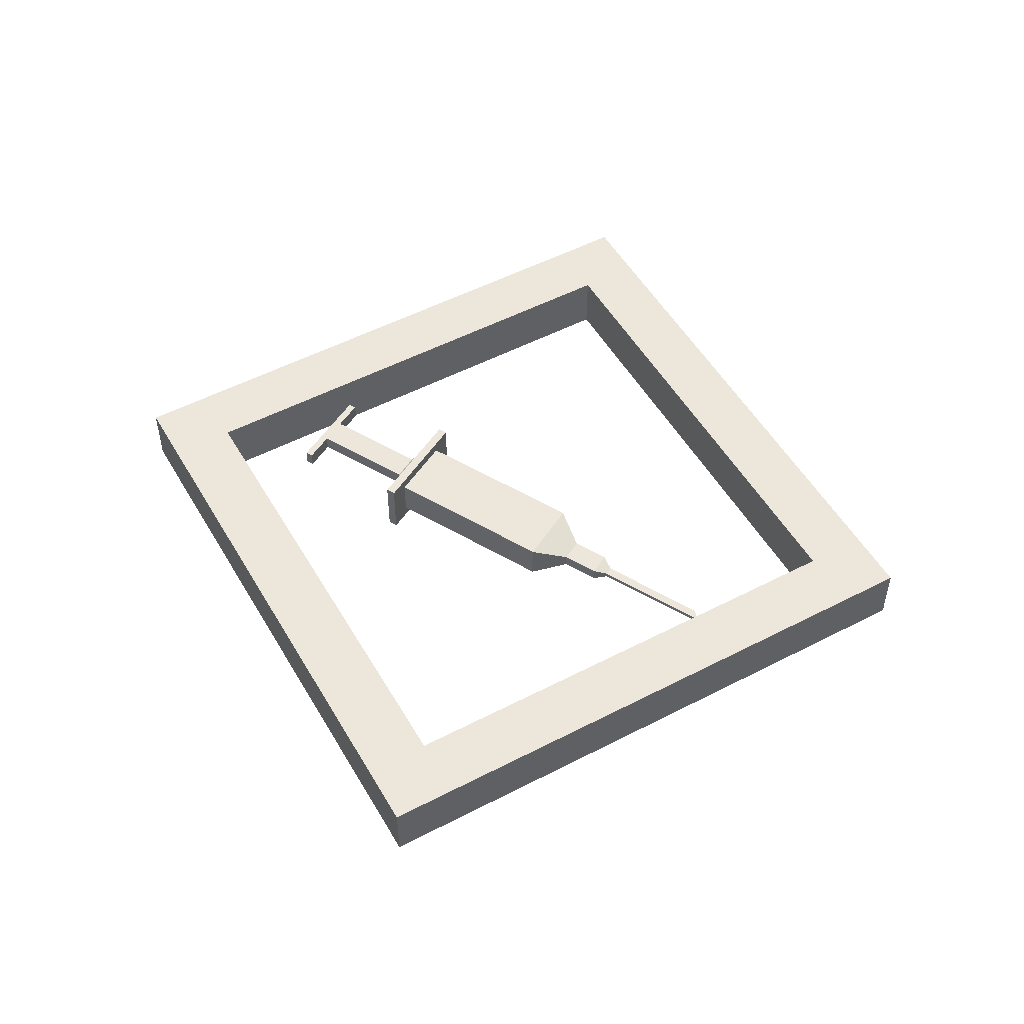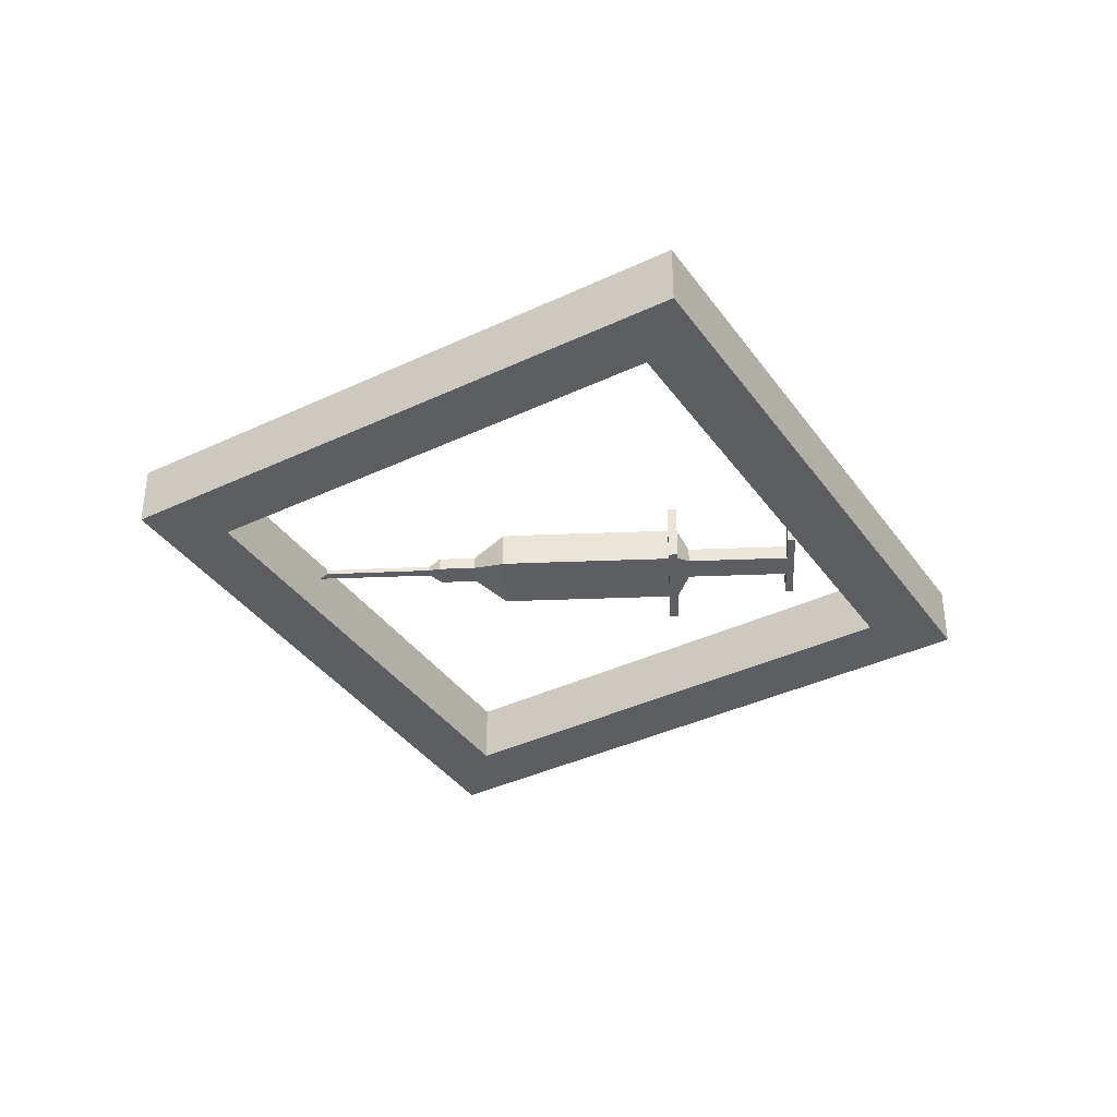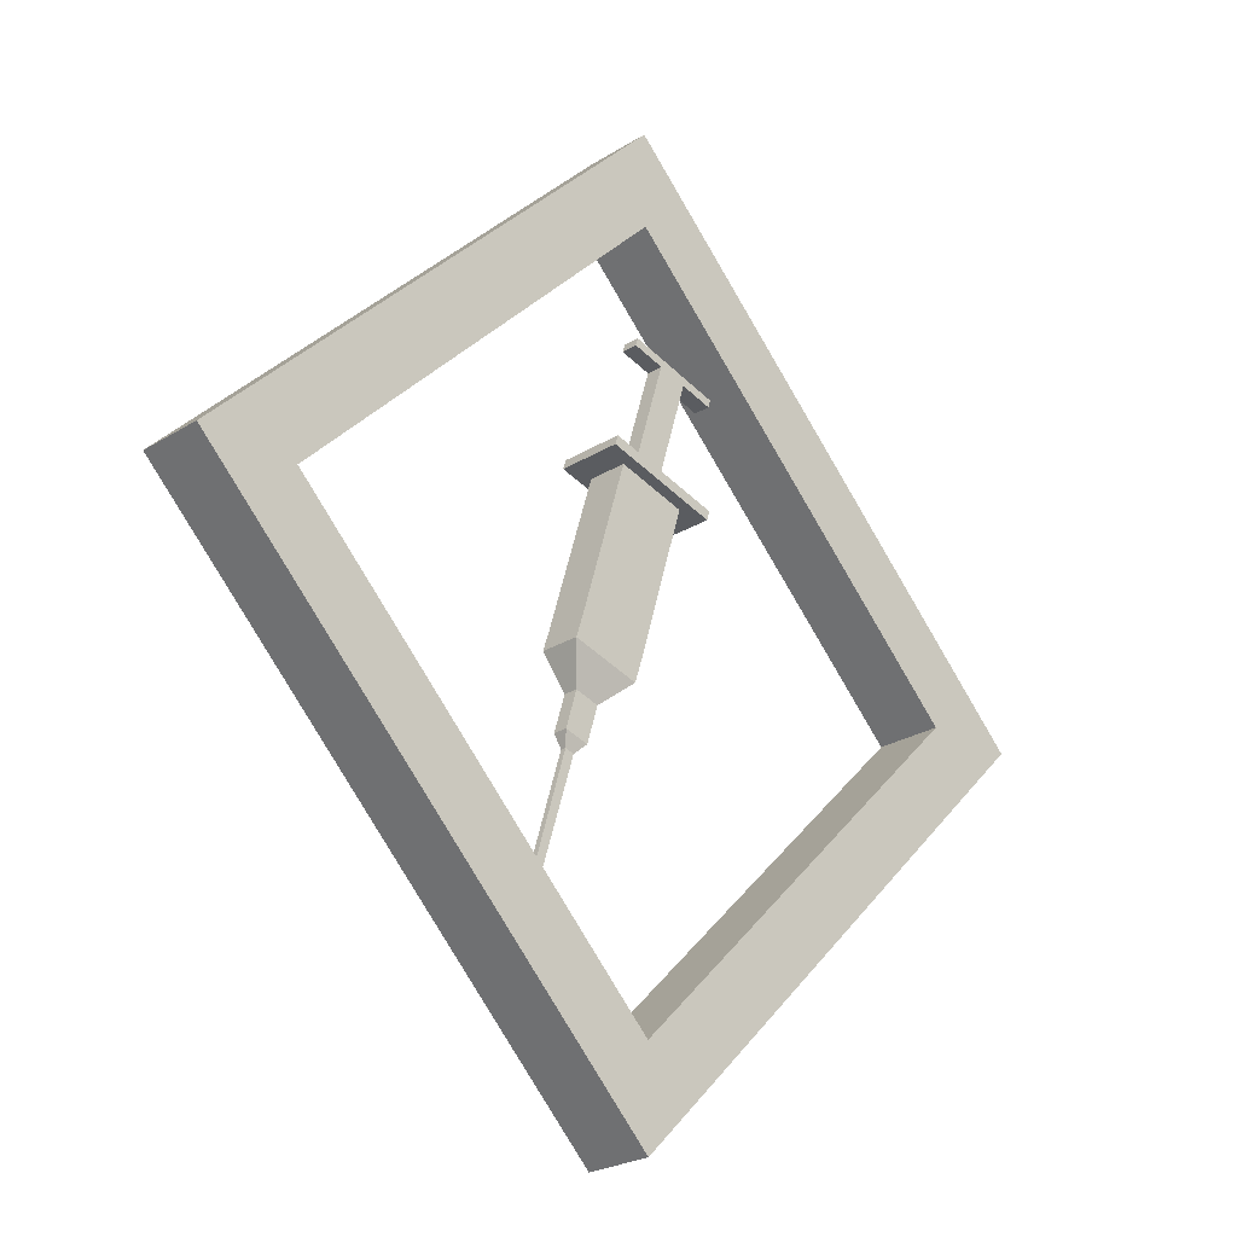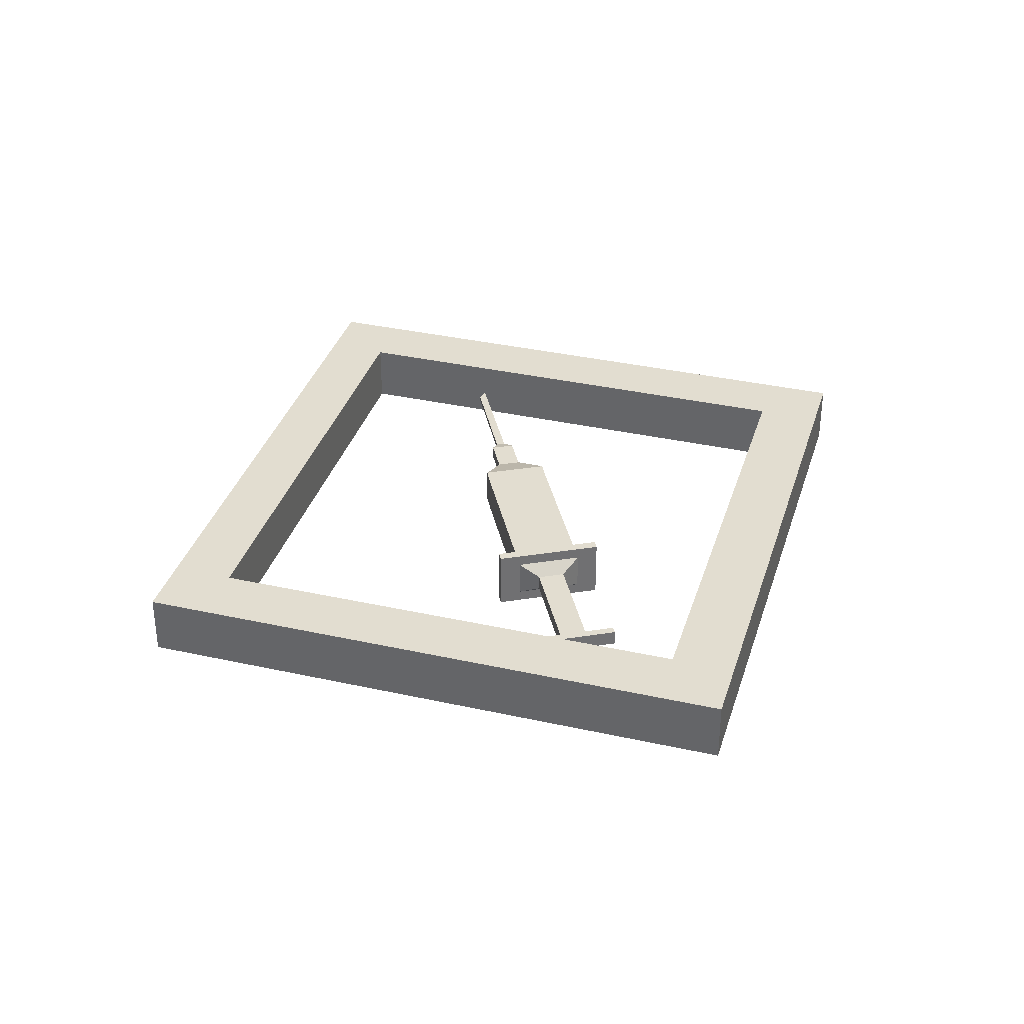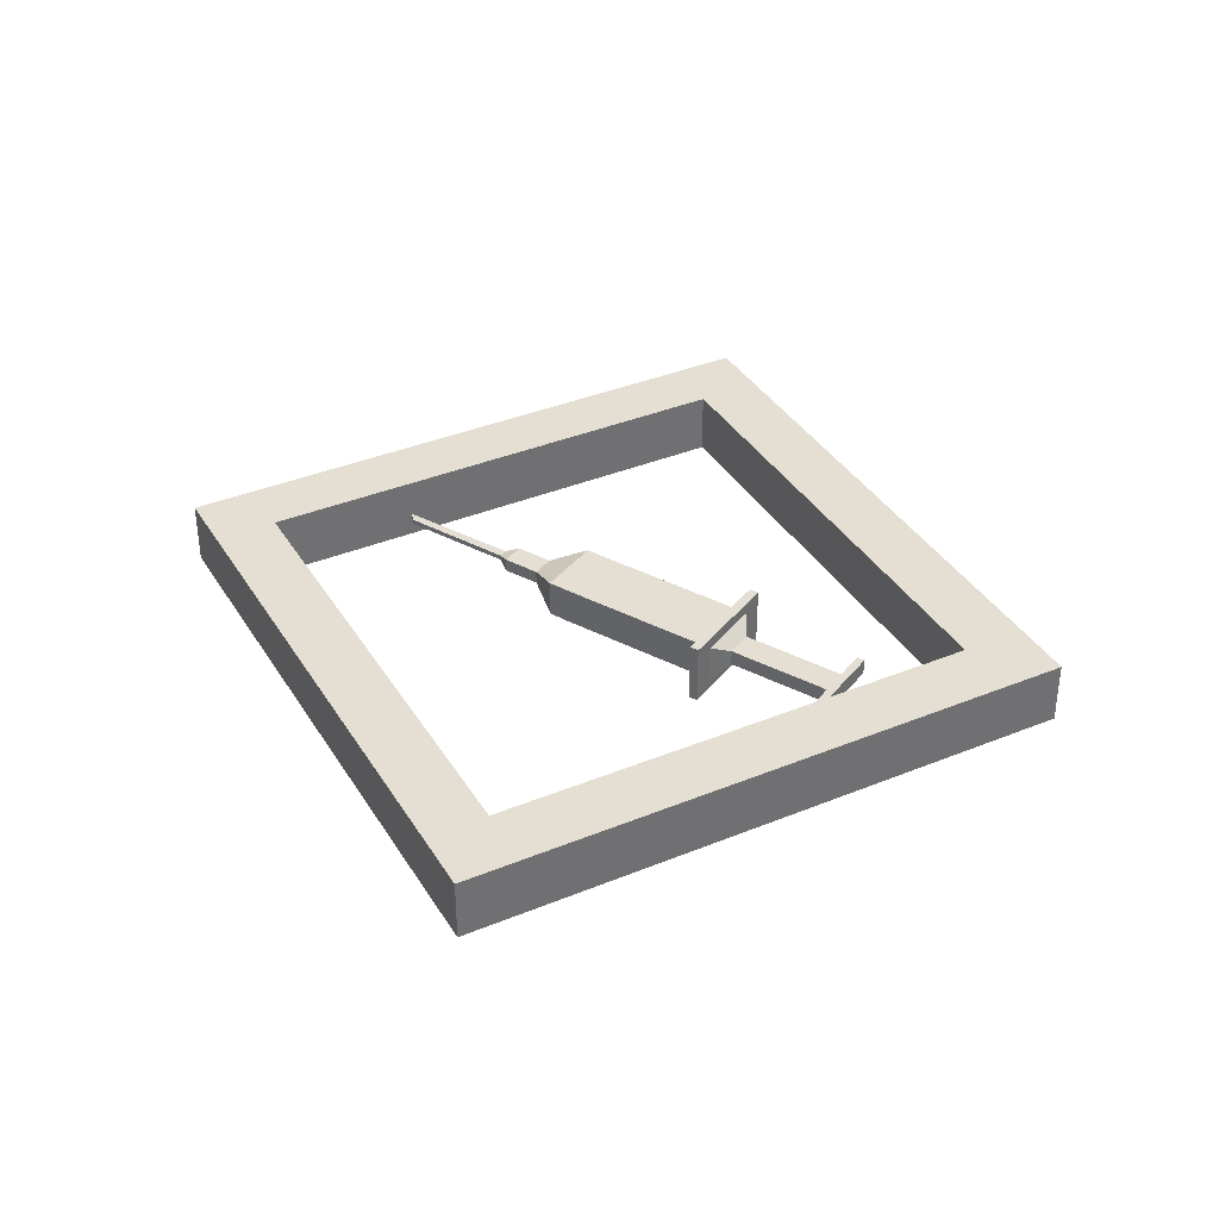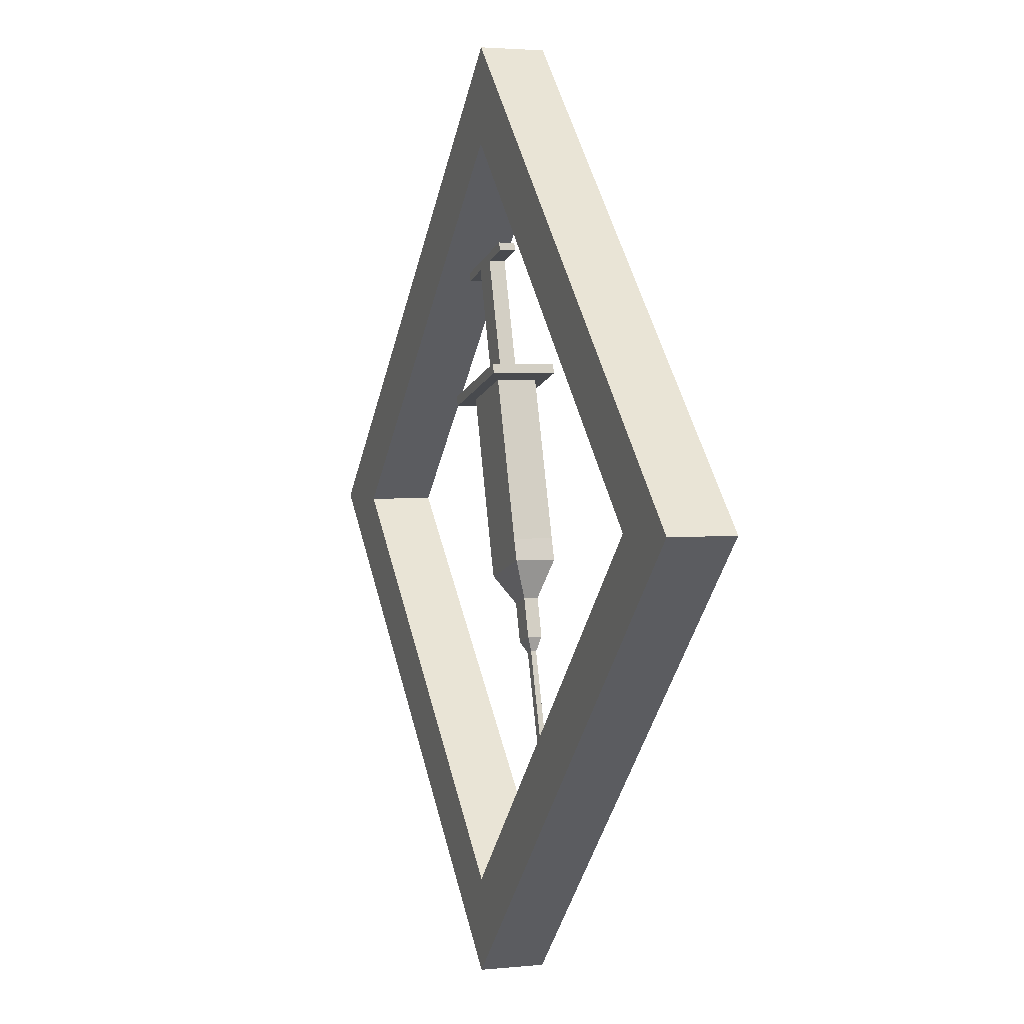
<metadata>
{"format":"obj","ext":"obj","renderer":"f3d","projection":"perspective","resolution":1024,"background":"white","views":[{"elev":51.8,"azim":-74.4,"up":"+Z"},{"elev":-37.8,"azim":76.2,"up":"+Z"},{"elev":-24.6,"azim":-44.4,"up":"+Y"},{"elev":35.4,"azim":151.4,"up":"+Z"},{"elev":37.2,"azim":107.1,"up":"+Z"},{"elev":2.7,"azim":-110.1,"up":"+Y"}]}
</metadata>
<code>
o Cube
v 0.01851 -0.1197 -0.05427
v 0.01851 -0.1197 0.05427
v -0.1656 -0.06447 0.05427
v -0.1656 -0.06447 -0.05427
v 0.07371 0.06447 -0.05427
v 0.07371 0.06447 0.05427
v -0.1104 0.1197 0.05427
v -0.1104 0.1197 -0.05427
v -0.000266 -0.1771 -0.05427
v -0.000266 -0.1771 0.05427
v -0.1844 -0.1219 0.05427
v -0.1844 -0.1219 -0.05427
v 0.07371 0.06447 -0.05427
v 0.07371 0.06447 0.05427
v -0.1104 0.1197 0.05427
v -0.1104 0.1197 -0.05427
v 0.1474 0.3104 -0.05427
v 0.1474 0.3104 0.05427
v -0.03668 0.3656 0.05427
v -0.03668 0.3656 -0.05427
v -0.08457 -0.2469 -0.01914
v -0.08457 -0.2469 0.01914
v -0.1495 -0.2274 0.01914
v -0.1495 -0.2274 -0.01914
v -0.1155 -0.3501 -0.01914
v -0.1155 -0.3501 0.01914
v -0.1804 -0.3306 0.01914
v -0.1804 -0.3306 -0.01914
v -0.1458 -0.3781 -0.007295
v -0.1458 -0.3781 0.007295
v -0.1706 -0.3707 0.007295
v -0.1706 -0.3707 -0.007295
v -0.2399 -0.6824 -0.007295
v -0.2399 -0.6824 0.007295
v -0.2694 -0.7003 0.007295
v -0.2694 -0.7003 -0.007295
v 0.1552 0.3363 -0.05427
v 0.1552 0.3363 0.05427
v -0.02893 0.3915 0.05427
v -0.02893 0.3915 -0.05427
v 0.2069 0.2926 -0.05427
v 0.2069 0.2926 0.05427
v 0.2146 0.3185 -0.05427
v 0.2146 0.3185 0.05427
v -0.09547 0.3833 0.05427
v -0.09547 0.3833 -0.05427
v -0.08772 0.4091 0.05427
v -0.08772 0.4091 -0.05427
v 0.1474 0.3104 0.05427
v -0.03668 0.3656 0.05427
v 0.1552 0.3363 0.05427
v -0.02893 0.3915 0.05427
v 0.2069 0.2926 0.05427
v 0.2146 0.3185 0.05427
v -0.09547 0.3833 0.05427
v -0.08772 0.4091 0.05427
v 0.1474 0.3104 0.08747
v -0.03668 0.3656 0.08747
v 0.1552 0.3363 0.08747
v -0.02893 0.3915 0.08747
v 0.2069 0.2926 0.08747
v 0.2146 0.3185 0.08747
v -0.09547 0.3833 0.08747
v -0.08772 0.4091 0.08747
v 0.1474 0.3104 -0.08747
v -0.03668 0.3656 -0.08747
v 0.1552 0.3363 -0.08747
v -0.02893 0.3915 -0.08747
v 0.2069 0.2926 -0.08747
v 0.2146 0.3185 -0.08747
v -0.09547 0.3833 -0.08747
v -0.08772 0.4091 -0.08747
v 0.1115 0.387 -0.02241
v 0.1115 0.387 0.02241
v 0.03545 0.4098 0.02241
v 0.03545 0.4098 -0.02241
v 0.1979 0.6754 -0.02241
v 0.1979 0.6754 0.02241
v 0.1219 0.6982 0.02241
v 0.1219 0.6982 -0.02241
v 0.2044 0.6968 -0.02241
v 0.2044 0.6968 0.02241
v 0.1283 0.7196 0.02241
v 0.1283 0.7196 -0.02241
v 0.2844 0.6494 -0.02241
v 0.2844 0.6494 0.02241
v 0.2908 0.6709 -0.02241
v 0.2908 0.6709 0.02241
v 0.03632 0.7238 0.02241
v 0.03632 0.7238 -0.02241
v 0.04274 0.7452 0.02241
v 0.04274 0.7452 -0.02241
v 0 -1.273 0.09
v 0 -1.273 -0.09
v 1.273 -0 -0.09
v 1.273 -0 0.09
v -1.273 0 0.09
v -1.273 0 -0.09
v 0 1.273 -0.09
v 0 1.273 0.09
v -1.146 0.1273 -0.09
v 0.1273 -1.146 -0.09
v -1.146 0.1273 0.09
v 0.1273 -1.146 0.09
v -0.1294 1.143 -0.09
v 1.143 -0.1294 0.09
v 1.143 -0.1294 -0.09
v -0.1294 1.143 0.09
v -0.1273 -1.146 0.09
v -0.1273 -1.146 -0.09
v 1.146 0.1273 -0.09
v 1.146 0.1273 0.09
v 0 -1.018 0.09
v 0 -1.018 -0.09
v 1.016 -0.002105 0.09
v 1.016 -0.002105 -0.09
v -1.14 -0.1324 0.09
v -1.14 -0.1324 -0.09
v 0.1324 1.14 -0.09
v 0.1324 1.14 0.09
v -1.013 -0.005073 0.09
v -1.013 -0.005073 -0.09
v 0.002968 1.011 0.09
v 0.002968 1.011 -0.09
f 3 4 12 11
f 8 7 15 16
f 1 5 6 2
f 2 6 7 3
f 3 7 8 4
f 5 1 4 8
f 11 12 24 23
f 2 3 11 10
f 4 1 9 12
f 1 2 10 9
f 16 15 19 20
f 7 6 14 15
f 5 8 16 13
f 6 5 13 14
f 47 45 55 56
f 15 14 18 19
f 13 16 20 17
f 14 13 17 18
f 23 24 28 27
f 10 11 23 22
f 12 9 21 24
f 9 10 22 21
f 27 28 32 31
f 22 23 27 26
f 24 21 25 28
f 21 22 26 25
f 31 32 36 35
f 26 27 31 30
f 28 25 29 32
f 25 26 30 29
f 33 34 35 36
f 30 31 35 34
f 32 29 33 36
f 29 30 34 33
f 40 39 75 76
f 45 19 50 55
f 46 48 72 71
f 48 40 68 72
f 42 41 43 44
f 39 47 56 52
f 37 38 44 43
f 18 17 41 42
f 46 45 47 48
f 20 46 71 66
f 39 40 48 47
f 20 19 45 46
f 56 55 63 64
f 55 50 58 63
f 52 56 64 60
f 18 42 53 49
f 44 38 51 54
f 42 44 54 53
f 38 39 52 51
f 19 18 49 50
f 58 60 64 63
f 58 57 59 60
f 59 57 61 62
f 49 53 61 57
f 54 51 59 62
f 53 54 62 61
f 51 52 60 59
f 50 49 57 58
f 65 66 68 67
f 65 67 70 69
f 68 66 71 72
f 37 43 70 67
f 41 17 65 69
f 43 41 69 70
f 40 37 67 68
f 17 20 66 65
f 76 75 79 80
f 39 38 74 75
f 37 40 76 73
f 38 37 73 74
f 79 83 91 89
f 75 74 78 79
f 73 76 80 77
f 74 73 77 78
f 81 84 83 82
f 79 78 82 83
f 77 80 84 81
f 77 81 87 85
f 86 85 87 88
f 82 78 86 88
f 81 82 88 87
f 78 77 85 86
f 90 89 91 92
f 84 80 90 92
f 83 84 92 91
f 80 79 89 90
f 109 110 94 93
f 116 111 95 107
f 111 112 96 95
f 113 109 93 104
f 106 107 95 96
f 103 101 98 97
f 108 105 101 103
f 93 94 102 104
f 115 113 104 106
f 110 114 102 94
f 112 115 106 96
f 100 99 105 108
f 104 102 107 106
f 114 116 107 102
f 113 114 122 121
f 120 123 115 112
f 118 122 114 110
f 121 122 124 123
f 121 117 109 113
f 119 120 112 111
f 124 119 111 116
f 117 118 110 109
f 97 98 118 117
f 105 99 119 124
f 99 100 120 119
f 103 97 117 121
f 108 103 121 123
f 98 101 122 118
f 100 108 123 120
f 101 105 124 122
f 116 114 113 115
f 115 123 124 116

</code>
